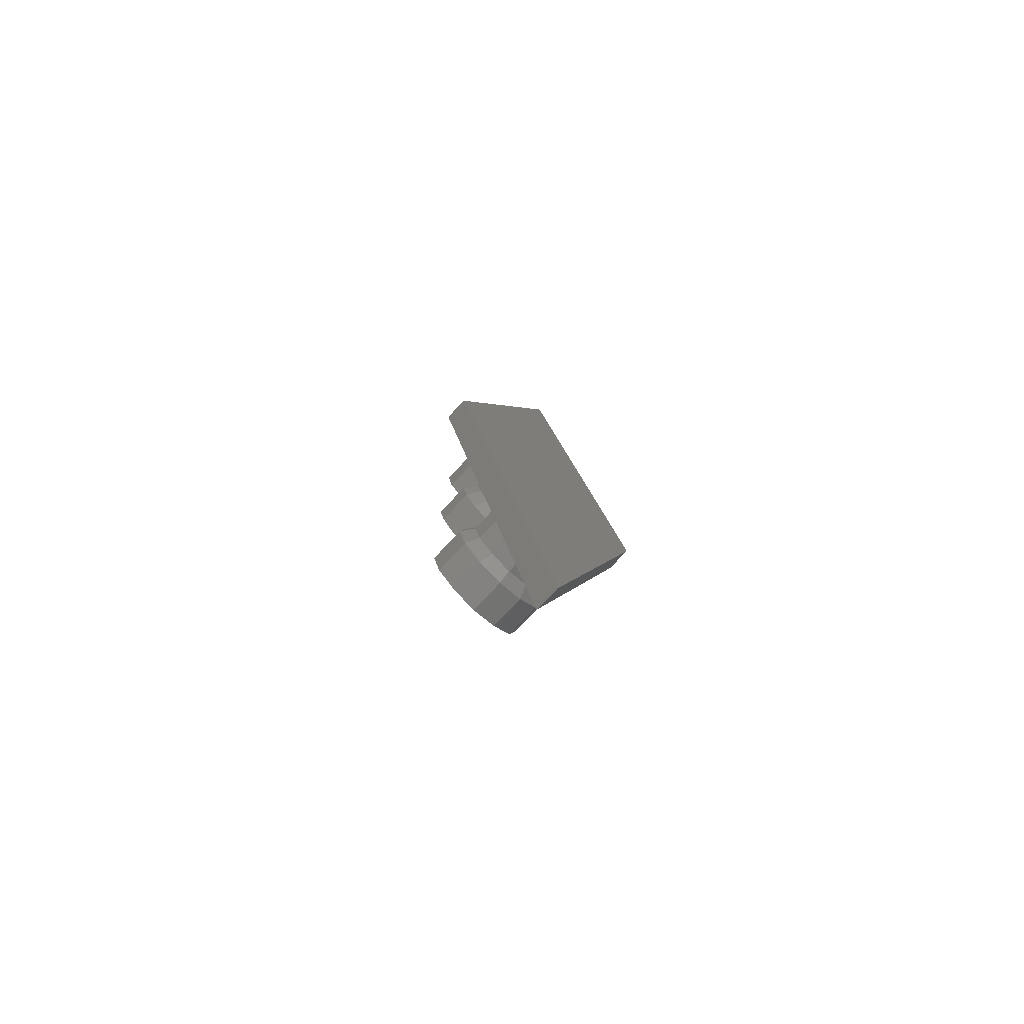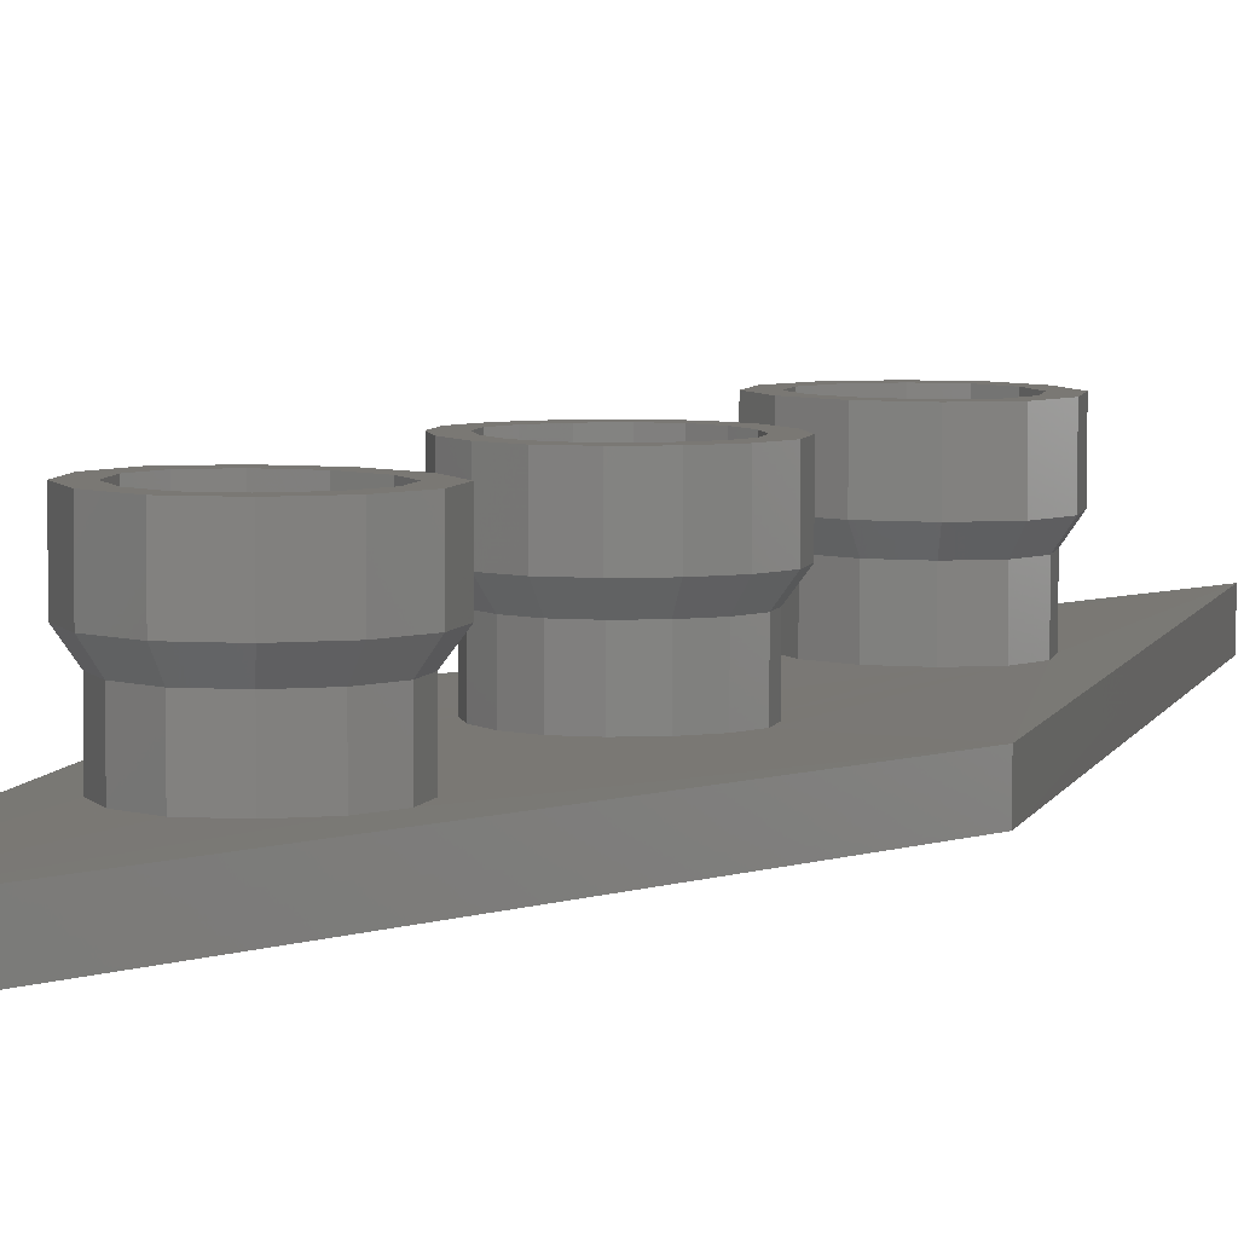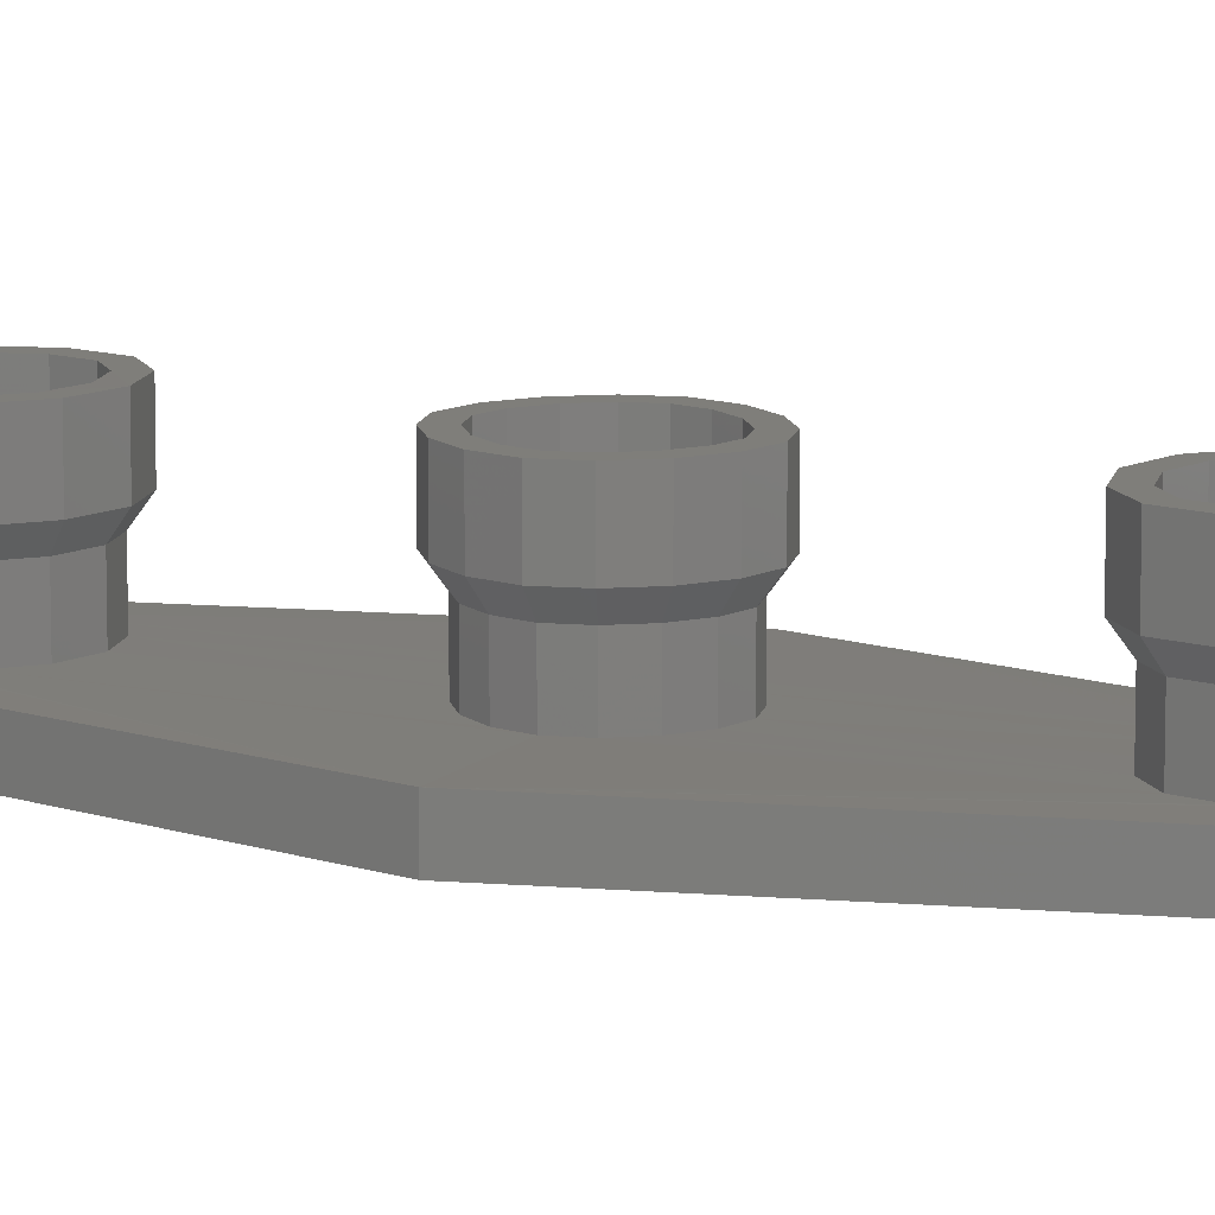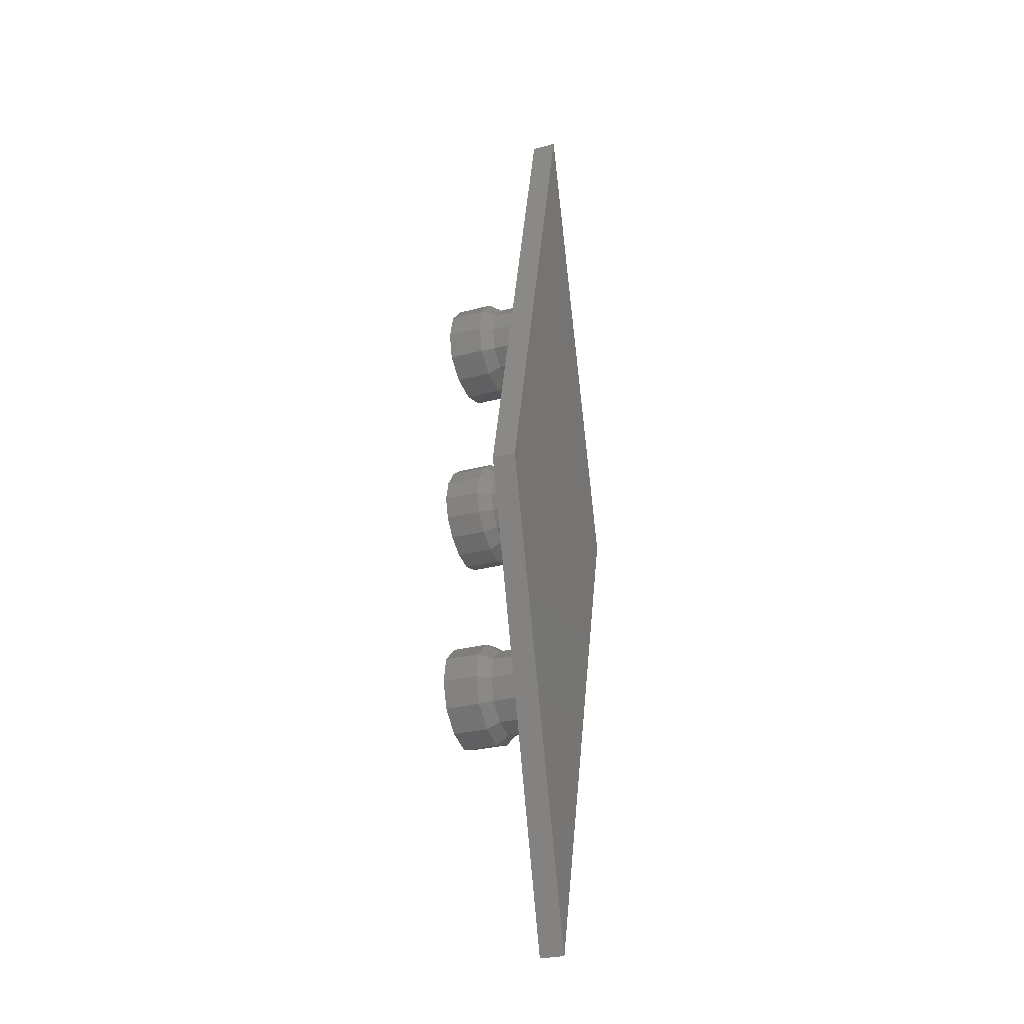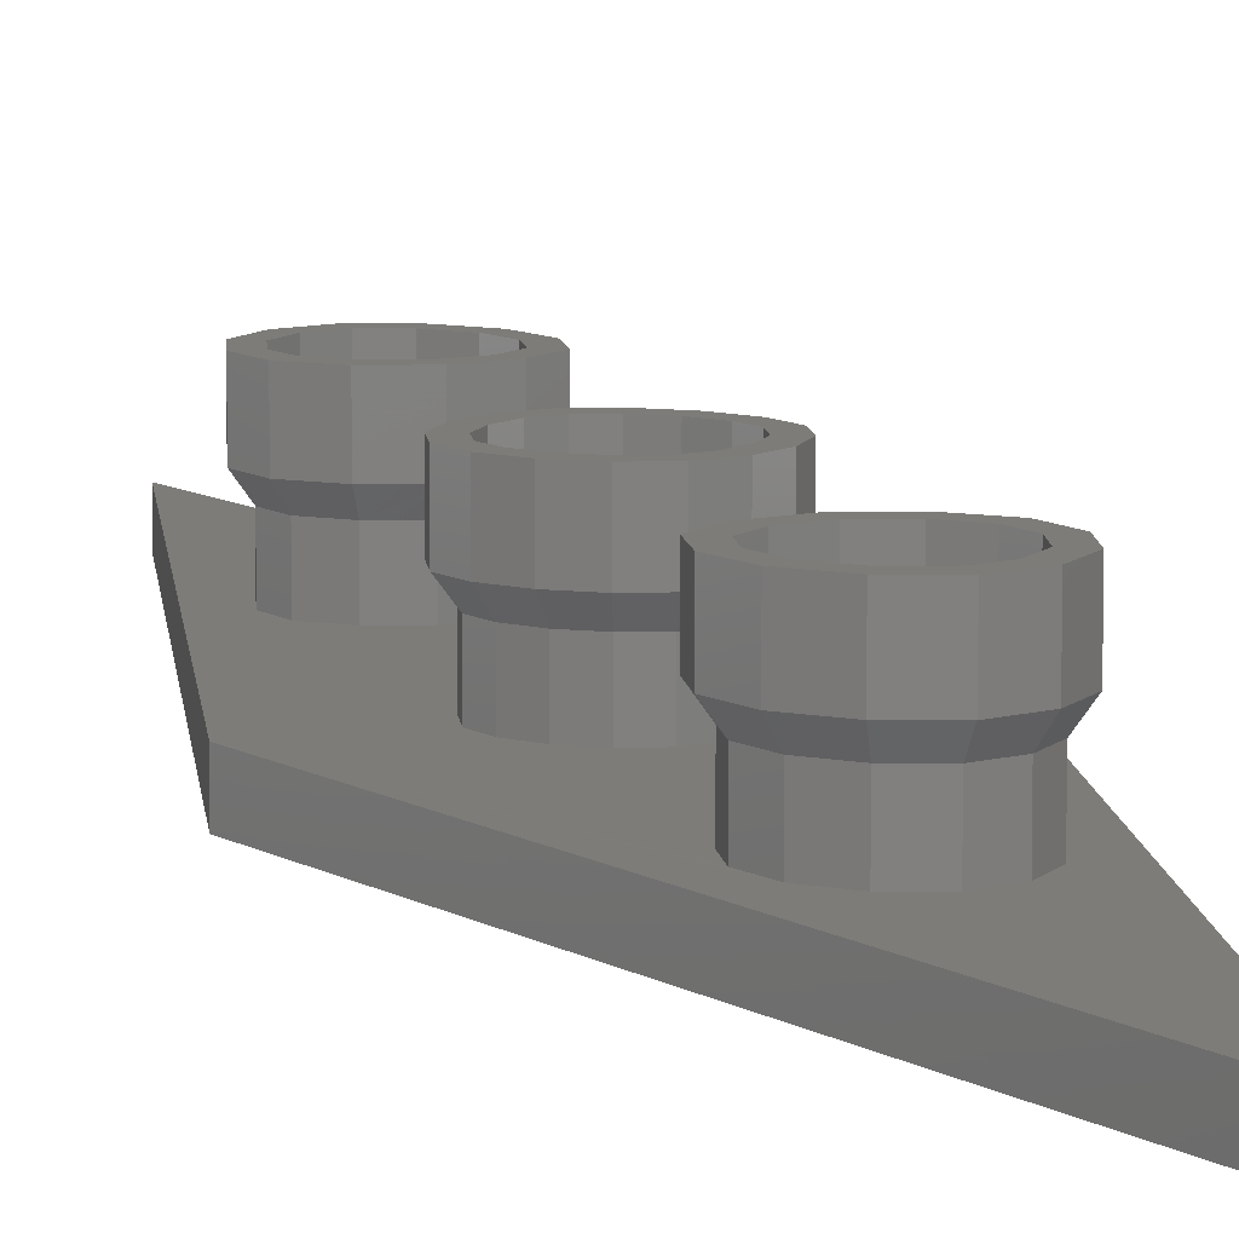
<metadata>
{"format":"stl","ext":"stl","renderer":"f3d","projection":"perspective","resolution":1024,"background":"white","views":[{"elev":-78.1,"azim":136.9,"up":"+Y"},{"elev":5.4,"azim":26.3,"up":"+Z"},{"elev":11.7,"azim":-64.8,"up":"+Z"},{"elev":-27.0,"azim":112.7,"up":"+Y"},{"elev":9.6,"azim":-19.6,"up":"+Z"}]}
</metadata>
<code>
# stl→obj: 248 verts, 492 faces
v -0.08057 45.55 0
v 11.37 -0.001236 0
v -11.38 0.001232 0
v -0.08057 -45.55 0
v -11.36 0.001232 2.461
v -0.06355 45.55 2.362
v -0.06355 -45.55 2.362
v 11.38 -0.001236 2.282
v 2.02 -23.31 2.387
v -0.02653 -23.98 2.403
v 3.594 -21.71 2.375
v 3.785 -17.54 2.372
v 4.218 -19.59 2.369
v -2.068 23.31 2.419
v -0.0271 23.98 2.403
v -3.63 21.71 2.433
v -3.79 17.54 2.44
v -4.239 19.59 2.441
v -4.405 0.0004801 2.398
v -3.79 -17.54 2.44
v -2.181 -16.11 2.427
v 0.005088 -15.56 2.407
v 0.008398 -4.414 2.378
v -1.596 -4.012 2.386
v -3.001 -3.009 2.392
v -4.004 -1.605 2.396
v 4.423 -0.0004846 2.351
v 3.785 17.54 2.372
v 2.187 16.11 2.387
v 0.004498 15.56 2.407
v 0.008253 4.414 2.378
v 1.613 4.012 2.369
v 3.018 3.009 2.36
v 4.021 1.605 2.354
v -0.02653 -23.98 5.463
v 2.02 -23.31 5.447
v 3.594 -21.71 5.435
v 4.218 -19.59 5.429
v 2.187 -16.11 2.387
v 3.785 -17.54 5.432
v 2.187 -16.11 5.447
v 0.005088 -15.56 5.467
v -2.181 -16.11 5.487
v -4.238 -19.59 2.441
v -3.79 -17.54 5.5
v -4.238 -19.59 5.501
v -3.63 -21.71 5.493
v -3.63 -21.71 2.433
v -2.068 -23.31 5.479
v -2.068 -23.31 2.419
v 4.423 -0.0004846 5.411
v 4.021 1.605 5.414
v 3.018 3.009 5.42
v 1.613 4.012 5.429
v -1.597 4.013 2.386
v 0.008253 4.414 5.438
v -1.597 4.013 5.446
v -3.001 3.01 2.392
v -4.004 1.605 2.396
v -3.001 3.01 5.452
v -4.004 1.605 5.456
v -4.405 0.0004801 5.458
v -4.004 -1.605 5.456
v -3.001 -3.009 5.452
v -1.596 -4.012 5.446
v 0.008398 -4.414 5.438
v 1.614 -4.013 5.429
v 1.614 -4.013 2.369
v 3.018 -3.01 5.42
v 3.018 -3.01 2.36
v 4.021 -1.605 5.414
v 4.021 -1.605 2.354
v -0.0271 23.98 5.463
v -2.068 23.31 5.479
v -3.63 21.71 5.493
v -4.239 19.59 5.501
v -3.79 17.54 5.5
v -2.182 16.11 5.487
v -2.182 16.11 2.427
v 0.004498 15.56 5.467
v 2.187 16.11 5.447
v 3.785 17.54 5.432
v 4.218 19.59 5.429
v 4.218 19.59 2.369
v 3.593 21.71 2.375
v 2.019 23.31 2.387
v 3.593 21.71 5.435
v 2.019 23.31 5.447
v -0.02982 -24.83 6.633
v 2.426 -24.02 6.617
v 5.064 -19.56 6.599
v 4.314 -22.1 6.605
v 4.544 -17.09 6.602
v 2.627 -15.38 6.617
v -2.615 -15.38 6.657
v 0.008116 -14.72 6.637
v -4.546 -17.09 6.67
v -5.084 -19.56 6.671
v -4.354 -22.1 6.663
v -2.479 -24.02 6.649
v 5.306 -0.0005773 6.581
v 4.824 1.926 6.584
v 3.62 3.611 6.59
v 1.934 4.815 6.599
v 0.008096 5.297 6.608
v -1.918 4.815 6.616
v -3.603 3.612 6.622
v -4.806 1.927 6.626
v -5.287 0.0005762 6.628
v -4.806 -1.926 6.626
v -3.603 -3.611 6.622
v -1.918 -4.815 6.616
v 0.008267 -5.297 6.608
v 1.934 -4.815 6.599
v 3.62 -3.612 6.59
v 4.824 -1.927 6.584
v -0.0304 24.83 6.633
v -2.48 24.02 6.649
v -5.084 19.56 6.671
v -4.354 22.1 6.663
v -4.546 17.09 6.67
v -2.616 15.38 6.657
v 2.626 15.38 6.617
v 0.007526 14.72 6.637
v 4.544 17.09 6.602
v 5.063 19.56 6.599
v 2.425 24.02 6.617
v 4.314 22.1 6.605
v -0.02982 -24.83 10.05
v 2.426 -24.02 10.04
v 4.314 -22.1 10.02
v 5.064 -19.56 10.02
v 4.544 -17.09 10.02
v 2.627 -15.38 10.04
v 0.008116 -14.72 10.06
v -2.615 -15.38 10.08
v -4.546 -17.09 10.09
v -5.084 -19.56 10.09
v -4.354 -22.1 10.08
v -2.479 -24.02 10.07
v 5.306 -0.0005773 10
v 4.824 1.926 10
v 3.62 3.611 10.01
v 1.934 4.815 10.02
v 0.008096 5.297 10.03
v -1.918 4.815 10.04
v -3.603 3.612 10.04
v -4.806 1.927 10.05
v -5.287 0.0005762 10.05
v -4.806 -1.926 10.05
v -3.603 -3.611 10.04
v -1.918 -4.815 10.04
v 0.008267 -5.297 10.03
v 1.934 -4.815 10.02
v 3.62 -3.612 10.01
v 4.824 -1.927 10
v -0.0304 24.83 10.05
v -2.48 24.02 10.07
v -4.354 22.1 10.08
v -5.084 19.56 10.09
v -4.546 17.09 10.09
v -2.616 15.38 10.08
v 0.007526 14.72 10.06
v 2.626 15.38 10.04
v 4.544 17.09 10.02
v 5.063 19.56 10.02
v 4.314 22.1 10.02
v 2.425 24.02 10.04
v -0.02933 -23.58 10.05
v 1.781 -22.98 10.04
v 3.259 -21.48 10.03
v 3.839 -19.51 10.03
v 3.462 -17.72 10.03
v 2.054 -16.46 10.04
v -2.044 -16.46 10.07
v 0.0078 -15.94 10.06
v -3.468 -17.72 10.08
v -3.859 -19.52 10.08
v -1.832 -22.98 10.07
v -3.295 -21.48 10.08
v 4.081 -0.0005773 10.01
v 3.726 1.418 10.01
v 2.768 2.759 10.02
v 1.427 3.717 10.02
v 0.007986 4.072 10.03
v -1.411 3.718 10.03
v -2.751 2.76 10.04
v -3.708 1.42 10.04
v -4.063 0.00059 10.04
v -3.708 -1.419 10.04
v -2.751 -2.759 10.04
v -1.41 -3.717 10.03
v 0.008411 -4.072 10.03
v 1.428 -3.717 10.02
v 2.768 -2.76 10.02
v 3.726 -1.42 10.01
v -0.02999 23.58 10.05
v -1.832 22.98 10.07
v -3.295 21.48 10.08
v -3.86 19.52 10.08
v -3.468 17.72 10.08
v -2.045 16.46 10.07
v 2.053 16.46 10.04
v 0.007299 15.94 10.06
v 3.462 17.72 10.03
v 3.839 19.51 10.03
v 3.258 21.48 10.03
v 1.78 22.98 10.04
v -0.04939 -23.57 6.993
v 1.76 -22.98 6.982
v 3.239 -21.47 6.972
v 3.819 -19.51 6.967
v 3.442 -17.72 6.969
v 2.034 -16.46 6.98
v -2.065 -16.46 7.013
v -0.01228 -15.94 6.996
v -3.488 -17.72 7.023
v -3.879 -19.52 7.023
v -1.852 -22.98 7.006
v -3.315 -21.48 7.017
v 3.709 -1.42 6.95
v 4.064 -0.0005773 6.948
v 3.709 1.418 6.95
v 2.751 2.759 6.955
v 1.41 3.717 6.962
v -0.009531 4.072 6.968
v -2.769 2.76 6.978
v -1.428 3.718 6.973
v -3.726 1.42 6.98
v -4.08 0.00059 6.981
v -2.768 -2.759 6.978
v -3.726 -1.419 6.98
v -1.428 -3.717 6.973
v -0.009084 -4.072 6.968
v 2.751 -2.76 6.955
v 1.41 -3.717 6.962
v -0.05007 23.57 6.993
v -1.852 22.98 7.006
v -3.315 21.48 7.017
v -3.88 19.52 7.023
v -2.065 16.46 7.013
v -3.488 17.72 7.023
v -0.01276 15.94 6.996
v 2.033 16.46 6.98
v 3.819 19.51 6.967
v 3.442 17.71 6.969
v 1.76 22.98 6.982
v 3.238 21.47 6.972
f 1 2 3
f 4 3 2
f 3 5 1
f 6 1 5
f 4 2 7
f 8 7 2
f 9 10 7
f 11 9 7
f 8 12 13
f 11 7 8
f 8 13 11
f 14 15 6
f 16 14 6
f 5 17 18
f 16 6 5
f 5 18 16
f 19 5 20
f 21 22 23
f 21 23 24
f 21 24 25
f 20 21 25
f 20 25 26
f 20 26 19
f 27 8 28
f 29 30 31
f 29 31 32
f 29 32 33
f 28 29 33
f 28 33 34
f 28 34 27
f 35 10 36
f 9 36 10
f 37 11 38
f 13 38 11
f 12 39 40
f 41 40 39
f 22 21 42
f 43 42 21
f 20 44 45
f 46 45 44
f 47 48 49
f 50 49 48
f 27 34 51
f 52 51 34
f 33 32 53
f 54 53 32
f 31 55 56
f 57 56 55
f 58 59 60
f 61 60 59
f 62 19 63
f 26 63 19
f 64 25 65
f 24 65 25
f 66 23 67
f 68 67 23
f 69 70 71
f 72 71 70
f 15 14 73
f 74 73 14
f 16 18 75
f 76 75 18
f 77 17 78
f 79 78 17
f 80 30 81
f 29 81 30
f 82 28 83
f 84 83 28
f 85 86 87
f 88 87 86
f 89 35 90
f 36 90 35
f 91 92 38
f 37 38 92
f 93 40 94
f 41 94 40
f 95 96 43
f 42 43 96
f 97 45 98
f 46 98 45
f 99 47 100
f 49 100 47
f 101 51 102
f 52 102 51
f 103 53 104
f 54 104 53
f 105 56 106
f 57 106 56
f 107 60 108
f 61 108 60
f 109 62 110
f 63 110 62
f 111 64 112
f 65 112 64
f 113 66 114
f 67 114 66
f 115 69 116
f 71 116 69
f 117 73 118
f 74 118 73
f 119 120 76
f 75 76 120
f 121 77 122
f 78 122 77
f 123 124 81
f 80 81 124
f 125 82 126
f 83 126 82
f 127 128 88
f 87 88 128
f 129 89 130
f 90 130 89
f 131 92 132
f 91 132 92
f 93 94 133
f 134 133 94
f 96 95 135
f 136 135 95
f 97 98 137
f 138 137 98
f 139 99 140
f 100 140 99
f 101 102 141
f 142 141 102
f 103 104 143
f 144 143 104
f 105 106 145
f 146 145 106
f 107 108 147
f 148 147 108
f 149 109 150
f 110 150 109
f 151 111 152
f 112 152 111
f 153 113 154
f 114 154 113
f 155 115 156
f 116 156 115
f 117 118 157
f 158 157 118
f 120 119 159
f 160 159 119
f 161 121 162
f 122 162 121
f 163 124 164
f 123 164 124
f 165 125 166
f 126 166 125
f 128 127 167
f 168 167 127
f 129 130 169
f 170 169 130
f 131 132 171
f 172 171 132
f 133 134 173
f 174 173 134
f 136 175 135
f 176 135 175
f 137 138 177
f 178 177 138
f 140 179 139
f 180 139 179
f 141 142 181
f 182 181 142
f 143 144 183
f 184 183 144
f 145 146 185
f 186 185 146
f 147 148 187
f 188 187 148
f 149 150 189
f 190 189 150
f 151 152 191
f 192 191 152
f 153 154 193
f 194 193 154
f 155 156 195
f 196 195 156
f 157 158 197
f 198 197 158
f 159 160 199
f 200 199 160
f 161 162 201
f 202 201 162
f 164 203 163
f 204 163 203
f 165 166 205
f 206 205 166
f 167 168 207
f 208 207 168
f 169 170 209
f 210 209 170
f 171 172 211
f 212 211 172
f 213 173 214
f 174 214 173
f 175 215 176
f 216 176 215
f 177 178 217
f 218 217 178
f 219 220 179
f 180 179 220
f 196 181 221
f 222 221 181
f 182 183 223
f 224 223 183
f 184 185 225
f 226 225 185
f 227 228 187
f 186 187 228
f 188 189 229
f 230 229 189
f 191 231 190
f 232 190 231
f 233 192 234
f 193 234 192
f 195 235 194
f 236 194 235
f 222 223 221
f 235 221 223
f 223 224 235
f 236 235 224
f 224 225 236
f 234 236 225
f 225 226 234
f 233 234 226
f 226 228 233
f 231 233 228
f 228 227 231
f 232 231 227
f 227 229 232
f 230 232 229
f 197 198 237
f 238 237 198
f 239 199 240
f 200 240 199
f 241 242 202
f 201 202 242
f 204 203 243
f 244 243 203
f 206 245 205
f 246 205 245
f 208 247 207
f 248 207 247
f 1 6 2
f 8 2 6
f 3 4 5
f 7 5 4
f 7 10 50
f 7 50 48
f 44 20 5
f 5 7 48
f 5 48 44
f 6 15 86
f 6 86 85
f 84 28 8
f 8 6 85
f 8 85 84
f 12 8 27
f 23 22 39
f 68 23 39
f 70 68 39
f 70 39 12
f 72 70 12
f 27 72 12
f 17 5 19
f 31 30 79
f 55 31 79
f 58 55 79
f 58 79 17
f 59 58 17
f 19 59 17
f 49 50 35
f 10 35 50
f 36 9 37
f 11 37 9
f 13 12 38
f 40 38 12
f 39 22 41
f 42 41 22
f 21 20 43
f 45 43 20
f 46 44 47
f 48 47 44
f 71 72 51
f 27 51 72
f 34 33 52
f 53 52 33
f 32 31 54
f 56 54 31
f 55 58 57
f 60 57 58
f 59 19 61
f 62 61 19
f 63 26 64
f 25 64 26
f 65 24 66
f 23 66 24
f 67 68 69
f 70 69 68
f 86 15 88
f 73 88 15
f 14 16 74
f 75 74 16
f 76 18 77
f 17 77 18
f 78 79 80
f 30 80 79
f 81 29 82
f 28 82 29
f 84 85 83
f 87 83 85
f 89 100 35
f 49 35 100
f 90 36 92
f 37 92 36
f 93 91 40
f 38 40 91
f 94 41 96
f 42 96 41
f 97 95 45
f 43 45 95
f 98 46 99
f 47 99 46
f 116 71 101
f 51 101 71
f 102 52 103
f 53 103 52
f 104 54 105
f 56 105 54
f 106 57 107
f 60 107 57
f 108 61 109
f 62 109 61
f 110 63 111
f 64 111 63
f 112 65 113
f 66 113 65
f 114 67 115
f 69 115 67
f 117 127 73
f 88 73 127
f 120 118 75
f 74 75 118
f 121 119 77
f 76 77 119
f 122 78 124
f 80 124 78
f 125 123 82
f 81 82 123
f 126 83 128
f 87 128 83
f 140 100 129
f 89 129 100
f 130 90 131
f 92 131 90
f 91 93 132
f 133 132 93
f 94 96 134
f 135 134 96
f 95 97 136
f 137 136 97
f 138 98 139
f 99 139 98
f 156 116 141
f 101 141 116
f 102 103 142
f 143 142 103
f 104 105 144
f 145 144 105
f 106 107 146
f 147 146 107
f 108 109 148
f 149 148 109
f 150 110 151
f 111 151 110
f 152 112 153
f 113 153 112
f 154 114 155
f 115 155 114
f 127 117 168
f 157 168 117
f 118 120 158
f 159 158 120
f 160 119 161
f 121 161 119
f 162 122 163
f 124 163 122
f 164 123 165
f 125 165 123
f 126 128 166
f 167 166 128
f 140 129 179
f 169 179 129
f 130 131 170
f 171 170 131
f 133 173 132
f 172 132 173
f 134 135 174
f 176 174 135
f 137 177 136
f 175 136 177
f 139 180 138
f 178 138 180
f 156 141 196
f 181 196 141
f 142 143 182
f 183 182 143
f 144 145 184
f 185 184 145
f 146 147 186
f 187 186 147
f 148 149 188
f 189 188 149
f 150 151 190
f 191 190 151
f 152 153 192
f 193 192 153
f 154 155 194
f 195 194 155
f 157 197 168
f 208 168 197
f 159 199 158
f 198 158 199
f 161 201 160
f 200 160 201
f 162 163 202
f 204 202 163
f 165 205 164
f 203 164 205
f 167 207 166
f 206 166 207
f 219 179 209
f 169 209 179
f 211 210 171
f 170 171 210
f 172 173 212
f 213 212 173
f 176 216 174
f 214 174 216
f 177 217 175
f 215 175 217
f 178 180 218
f 220 218 180
f 209 210 219
f 220 219 210
f 210 211 220
f 218 220 211
f 211 212 218
f 217 218 212
f 212 213 217
f 215 217 213
f 213 214 215
f 216 215 214
f 182 223 181
f 222 181 223
f 225 224 184
f 183 184 224
f 185 186 226
f 228 226 186
f 187 188 227
f 229 227 188
f 230 189 232
f 190 232 189
f 192 233 191
f 231 191 233
f 194 236 193
f 234 193 236
f 196 221 195
f 235 195 221
f 237 247 197
f 208 197 247
f 199 239 198
f 238 198 239
f 201 242 200
f 240 200 242
f 202 204 241
f 243 241 204
f 203 205 244
f 246 244 205
f 207 248 206
f 245 206 248
f 237 238 247
f 248 247 238
f 238 239 248
f 245 248 239
f 239 240 245
f 246 245 240
f 240 242 246
f 244 246 242
f 242 241 244
f 243 244 241

</code>
